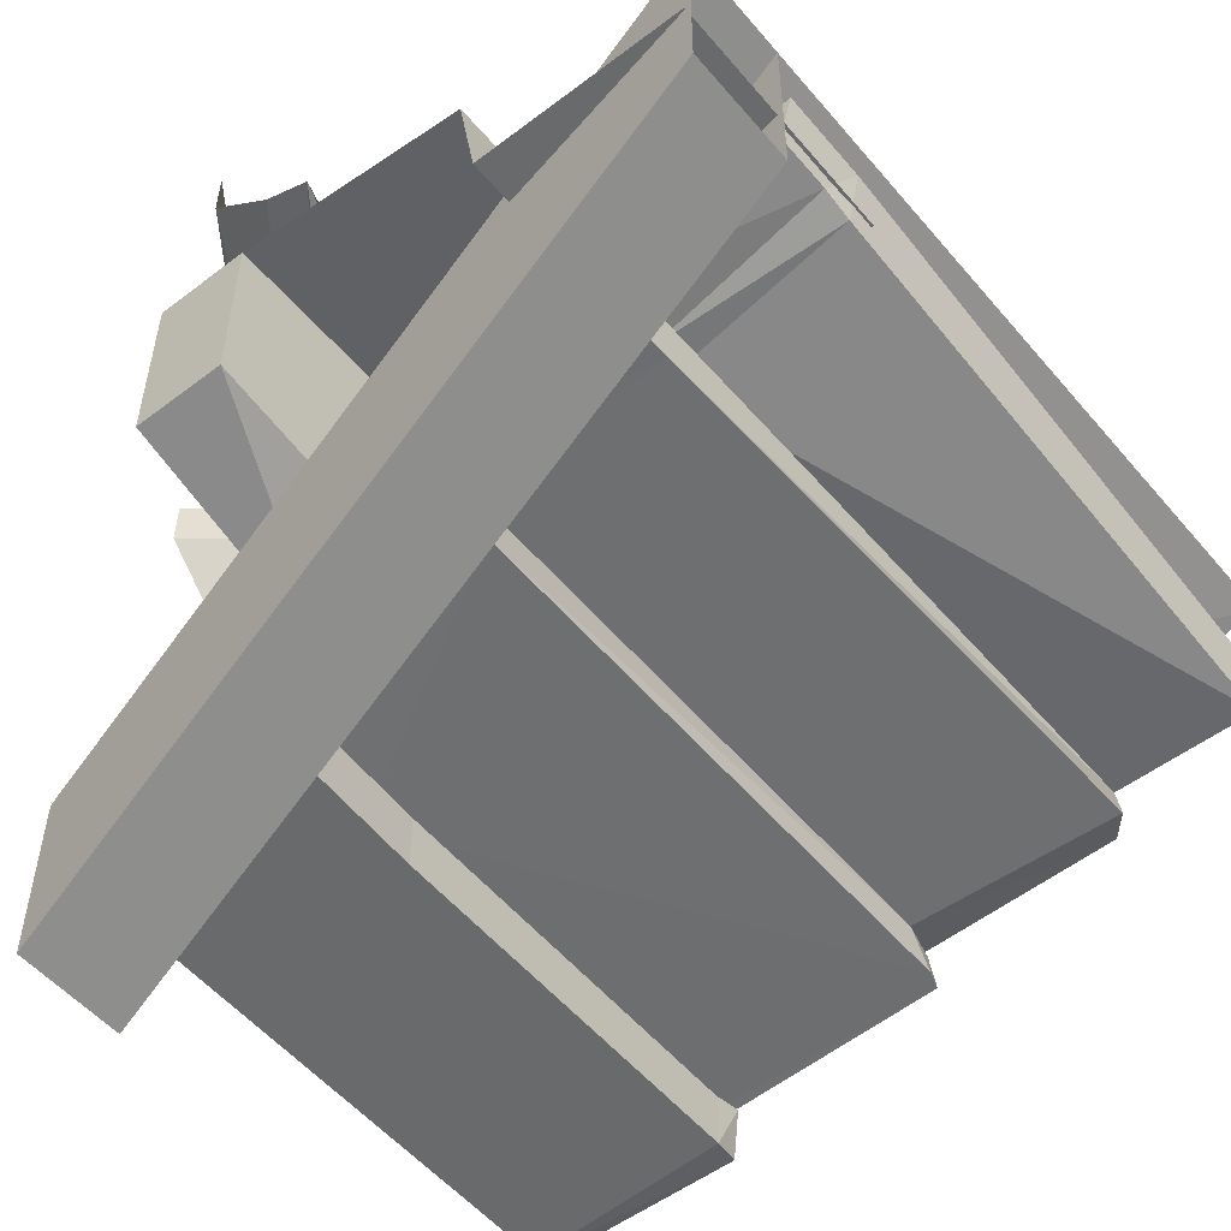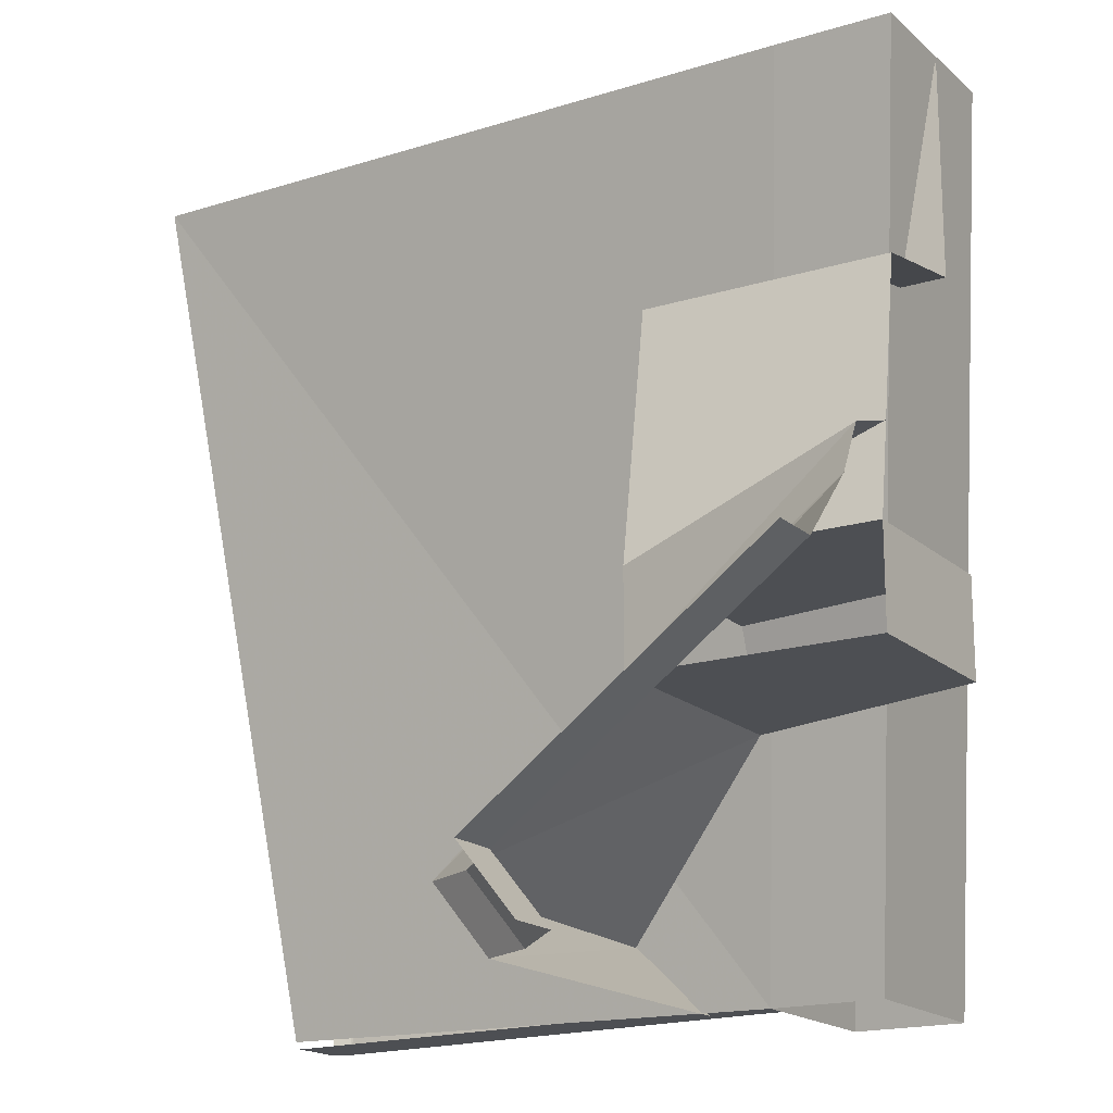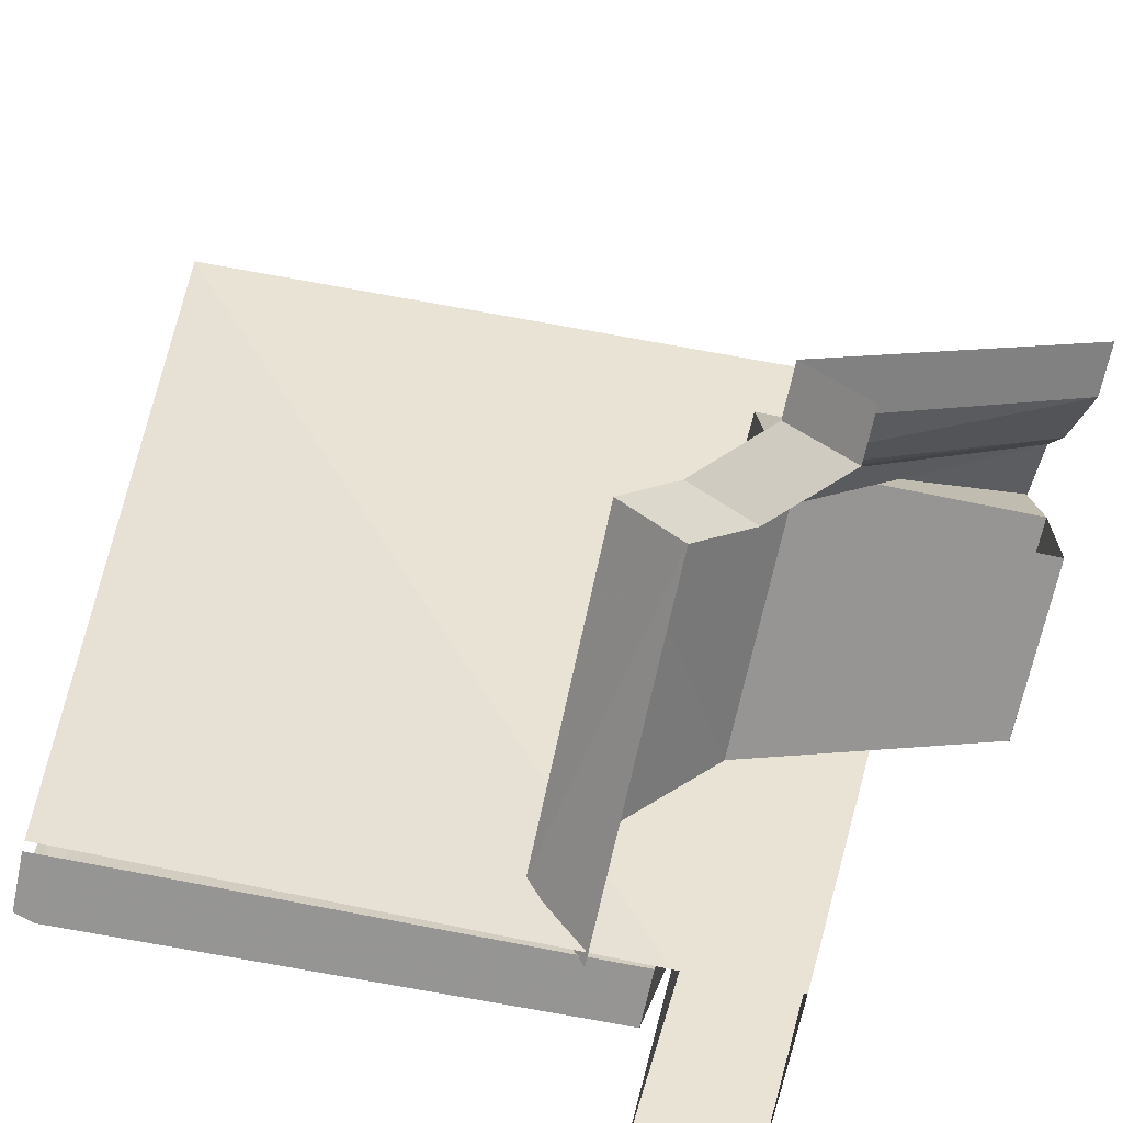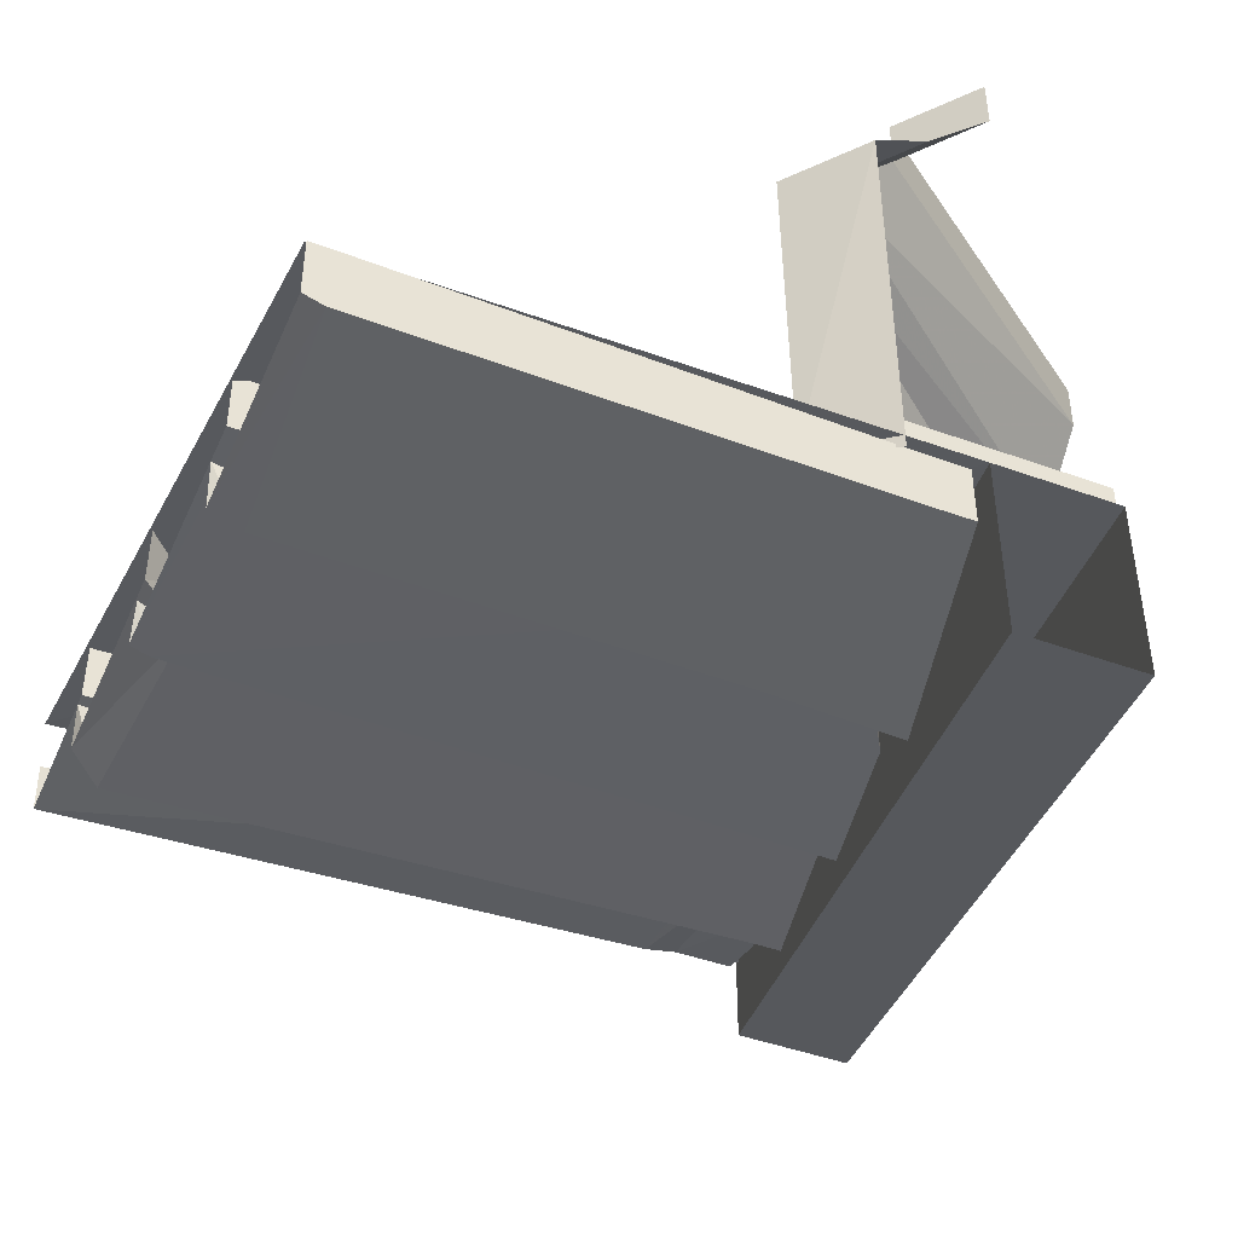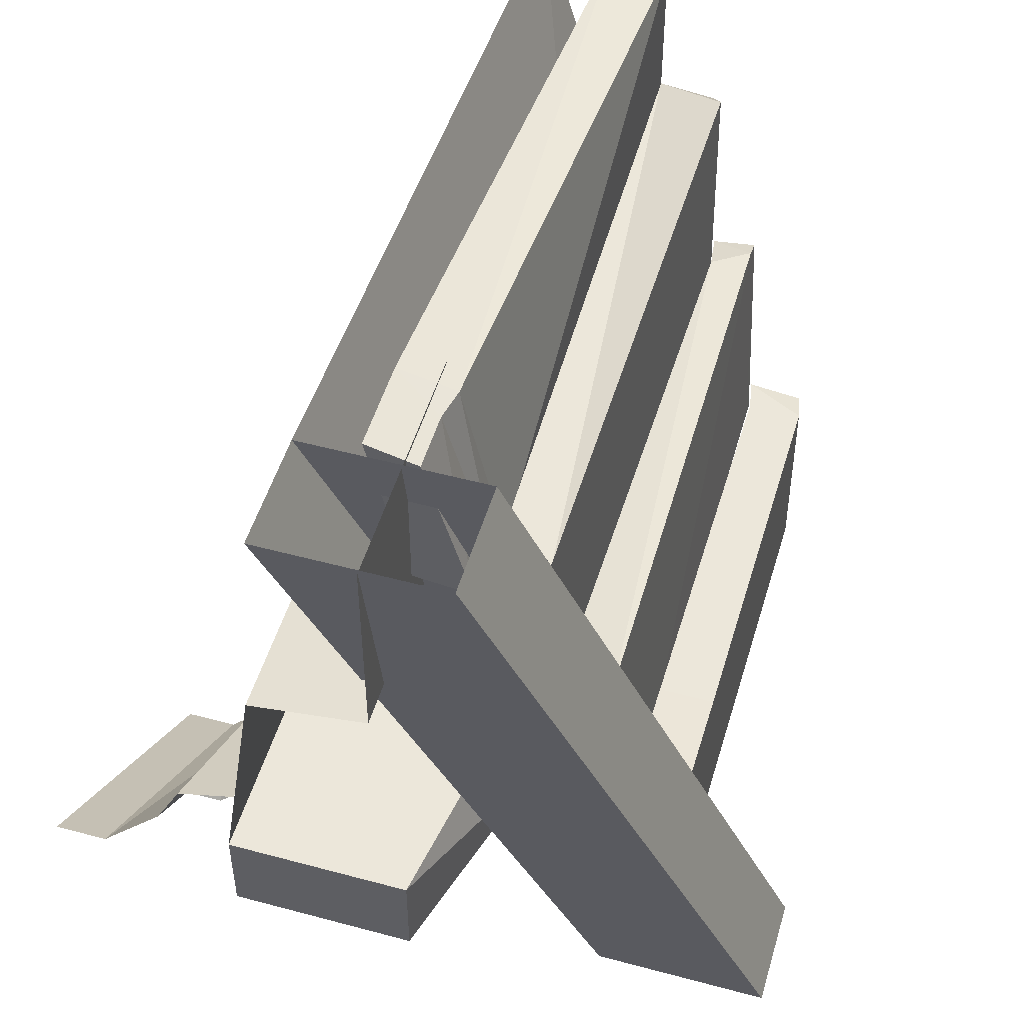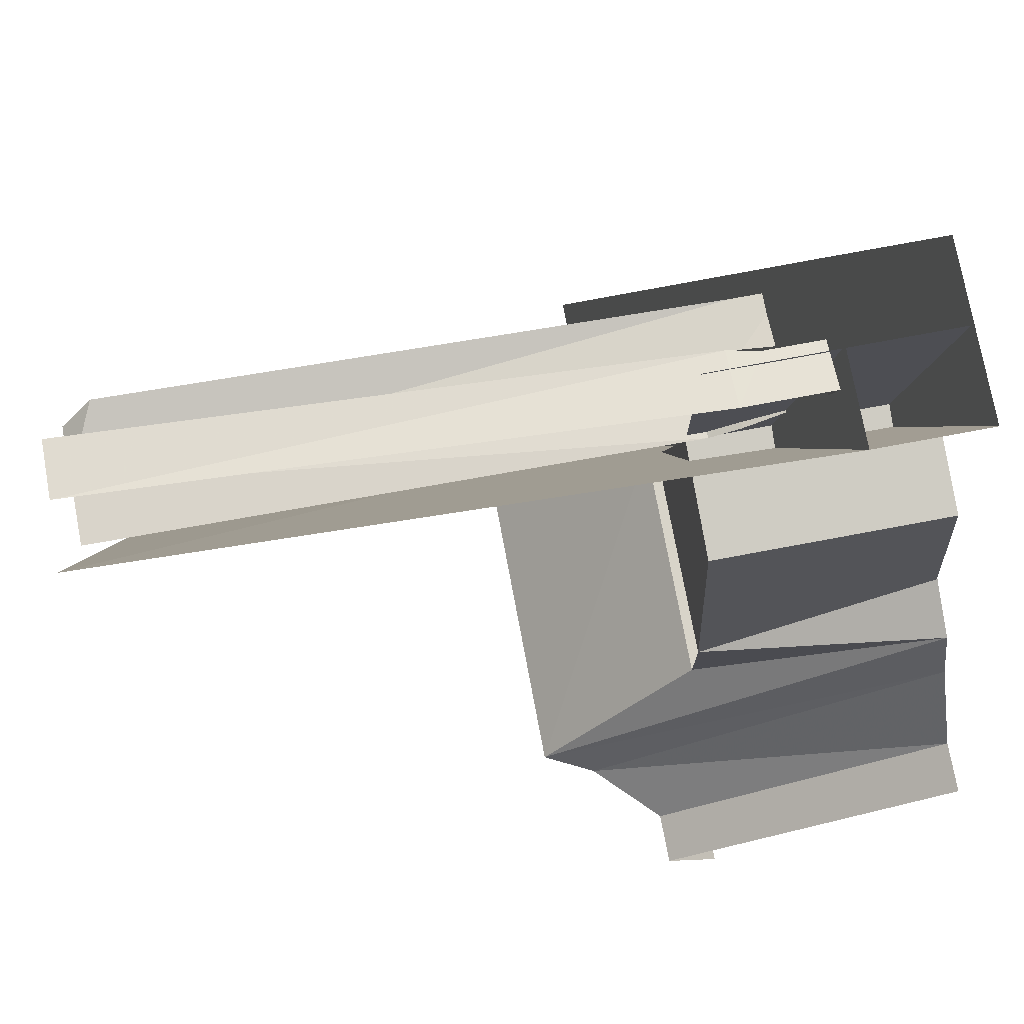
<metadata>
{"format":"obj","ext":"obj","renderer":"f3d","projection":"perspective","resolution":1024,"background":"white","views":[{"elev":-52.9,"azim":-50.9,"up":"+Y"},{"elev":-17.6,"azim":-148.6,"up":"+Z"},{"elev":-67.5,"azim":168.2,"up":"+Z"},{"elev":-45.4,"azim":157.3,"up":"+Y"},{"elev":50.9,"azim":-73.6,"up":"+Z"},{"elev":75.5,"azim":169.4,"up":"+Z"}]}
</metadata>
<code>
v 0.5 -0.3125 0.5078
v -0.3594 -0.2891 0.5
v -0.1562 -0.625 -0.5
v 0.5 -0.6172 -0.4922
v -0.5 -0.2891 0.5
v -0.2969 -0.625 -0.5
v -0.5 -0.5078 0.5
v -0.2969 -0.8438 -0.5
v -0.1562 -0.8438 -0.5
v -0.3594 -0.5078 0.5
v 0.4609 -0.7031 -0.2266
v -0.05469 -0.7031 -0.2188
v -0.1016 -0.7031 -0.4922
v 0.4766 -0.7031 -0.5
v 0.5 -0.6953 -0.2344
v 0.5 -0.625 -0.2266
v 0.4609 -0.6328 -0.2266
v -0.05469 -0.6328 -0.2188
v -0.2109 -0.7031 -0.2109
v -0.1406 -0.7031 -0.4922
v -0.1406 -0.6328 -0.4922
v -0.1016 -0.6328 -0.4922
v 0.4766 -0.625 -0.5
v 0.5 -0.6953 -0.5
v 0.5 -0.6094 0.04688
v 0.4766 -0.6094 0.05469
v 0.4844 -0.625 -0.2734
v 0.5 -0.625 -0.2734
v 0.4844 -0.5547 -0.2734
v 0.5 -0.5625 -0.2734
v -0.2656 -0.6172 0.0625
v -0.07812 -0.6328 -0.2656
v -0.07812 -0.5703 -0.2656
v -0.3438 -0.6172 0.0625
v -0.1406 -0.6328 -0.2656
v -0.1406 -0.5703 -0.2656
v 0.5 -0.5391 0.2891
v 0.4609 -0.5547 0.3203
v 0.4453 -0.5625 0.05469
v 0.5 -0.5469 0.01562
v 0.4453 -0.4922 0.0625
v 0.5 -0.4766 0.01562
v -0.2812 -0.5469 0.2969
v -0.2812 -0.5547 0.03906
v -0.2812 -0.4844 0.03125
v -0.3438 -0.5469 0.2969
v -0.3438 -0.5547 0.03125
v -0.3438 -0.4844 0.02344
v 0.5 -0.4688 0.4766
v -0.2344 -0.4297 0.4844
v -0.2266 -0.4766 0.25
v 0.5 -0.4688 0.2812
v -0.2266 -0.3984 0.2578
v 0.5 -0.3984 0.2812
v -0.2734 -0.4219 0.4844
v -0.2656 -0.4766 0.2656
v -0.2656 -0.3984 0.2734
v -0.3438 -0.4219 0.4844
v -0.3438 -0.4766 0.2891
v -0.3438 -0.4062 0.2969
v -0.2344 -0.3594 0.5
v -0.2734 -0.3594 0.5
v 0.5 -0.3984 0.4844
v -0.3438 -0.3594 0.5
v 0.5 -0.4688 0.2969
v -0.2812 -0.4844 0.2969
v -0.3438 -0.4766 0.3047
v -0.2656 -0.5547 0.05469
v -0.3438 -0.5547 0.05469
v 0.5 -0.5547 0.03906
v 0.5 -0.625 -0.5
v -0.2109 -0.6328 -0.2109
v -0.3438 -0.4844 0.2969
v -0.3438 -0.4844 0.03125
v -0.5 -0.1328 -0.07031
v -0.0625 -0.1406 -0.4141
v 0 -0.1719 -0.4141
v -0.5 -0.1641 -0.007812
v -0.2031 -0.2188 -0.2109
v -0.2031 -0.2188 -0.09375
v -0.5 -0.2344 0.01562
v -0.5 -0.05469 -0.1562
v -0.1406 -0.0625 -0.4141
v -0.5 0.007812 -0.1562
v -0.1406 0 -0.4141
v -0.5 -0.4375 -0.2109
v -0.5 -0.2188 -0.2109
v -0.2031 -0.5234 -0.2109
v -0.5 -0.4375 -0.09375
v -0.5 -0.2188 -0.09375
v -0.2031 -0.4844 -0.09375
v -0.2031 -0.2656 0.2109
v -0.5 -0.2656 0.2109
v -0.2031 -0.4062 0.2344
v -0.5 -0.4062 0.2344
v -0.2031 -0.4062 0.4922
v -0.5 -0.4062 0.4922
v -0.1328 -0.1406 -0.5
v -0.07031 -0.1719 -0.5
v -0.2109 -0.0625 -0.5
v -0.2109 0 -0.5
v 0 -0.5938 -0.4219
v -0.07031 -0.6406 -0.5
f 1 2 3
f 1 3 4
f 11 15 16
f 11 16 17
f 11 17 12
f 12 17 18
f 12 18 19
f 61 62 55
f 61 55 50
f 61 50 63
f 63 50 49
f 62 64 58
f 62 58 55
f 37 65 38
f 38 65 43
f 43 65 66
f 43 66 46
f 46 66 67
f 68 69 34
f 68 34 31
f 68 31 39
f 39 31 26
f 39 26 70
f 70 26 25
f 18 72 19
f 78 77 79
f 78 79 80
f 93 92 94
f 93 94 95
f 88 79 77
f 88 77 102
f 5 2 3
f 5 3 6
f 5 6 7
f 7 6 8
f 10 9 2
f 2 9 3
f 13 20 21
f 13 21 22
f 13 22 14
f 14 22 23
f 14 23 24
f 28 27 29
f 28 29 30
f 27 32 33
f 27 33 29
f 32 35 36
f 32 36 33
f 40 39 41
f 40 41 42
f 39 44 45
f 39 45 41
f 44 47 48
f 44 48 45
f 52 51 53
f 52 53 54
f 51 56 57
f 51 57 53
f 56 59 60
f 56 60 57
f 24 23 71
f 86 87 79
f 86 79 88
f 90 89 91
f 90 91 80
f 7 8 9
f 7 9 10
f 75 76 77
f 75 77 78
f 84 85 83
f 84 83 82
f 86 88 89
f 86 89 87
f 87 89 90
f 100 83 101
f 101 83 85
f 102 77 99
f 102 99 103
f 88 91 89
f 11 12 13
f 11 13 14
f 11 14 15
f 12 19 20
f 12 20 13
f 14 24 15
f 25 26 27
f 25 27 28
f 26 31 32
f 26 32 27
f 31 34 35
f 31 35 32
f 37 38 39
f 37 39 40
f 38 43 44
f 38 44 39
f 43 46 47
f 43 47 44
f 49 50 51
f 49 51 52
f 50 55 56
f 50 56 51
f 55 58 59
f 55 59 56
f 78 80 81
f 95 94 96
f 95 96 97
f 80 91 94
f 80 94 92
f 19 72 21
f 19 21 20
f 58 64 60
f 58 60 59
f 46 73 74
f 46 74 47
f 34 69 36
f 34 36 35
f 98 99 77
f 98 77 76
f 98 76 100
f 100 76 83
f 82 83 76
f 82 76 75
f 90 80 92
f 90 92 93

</code>
